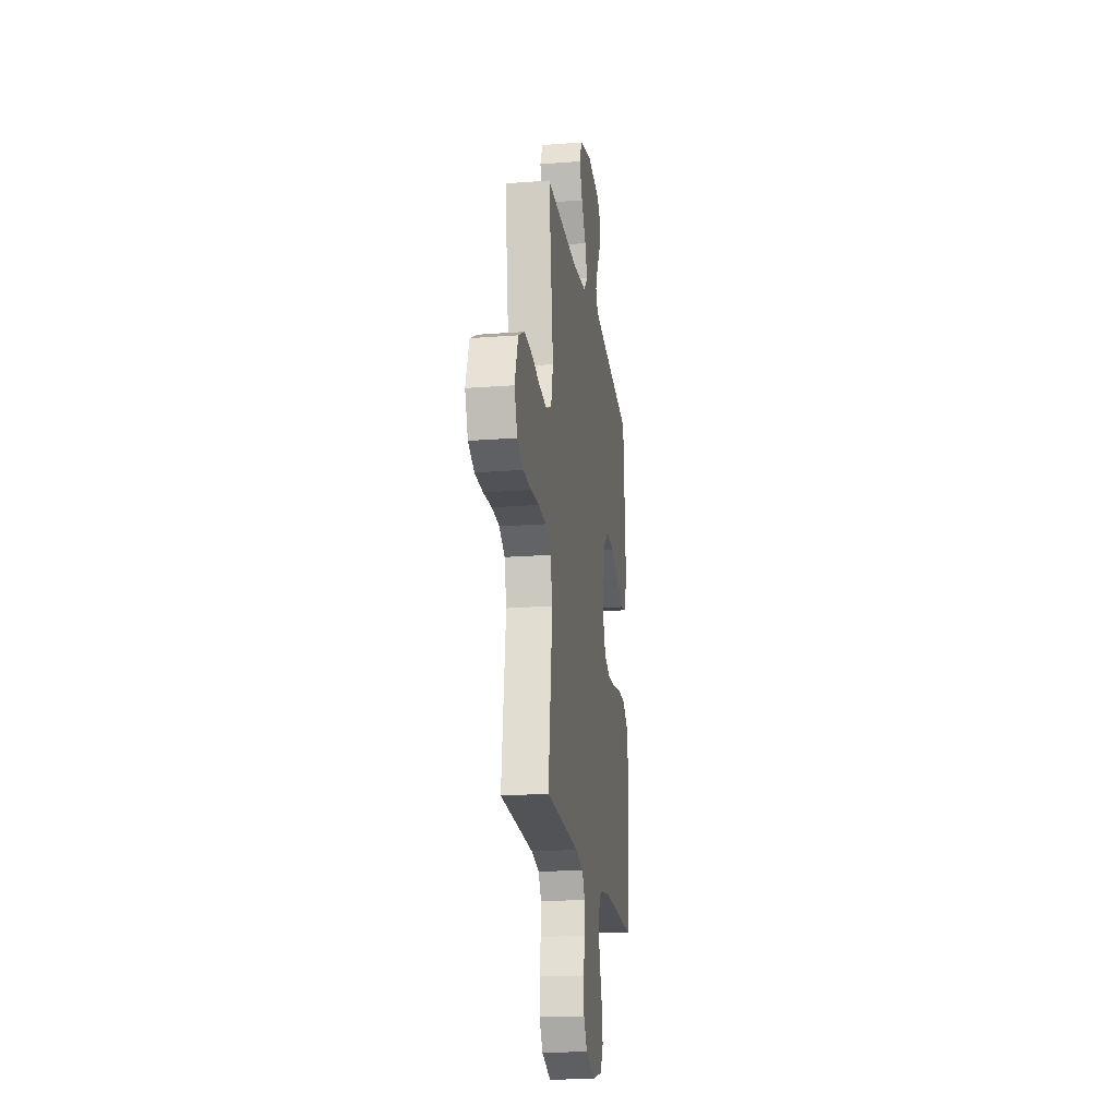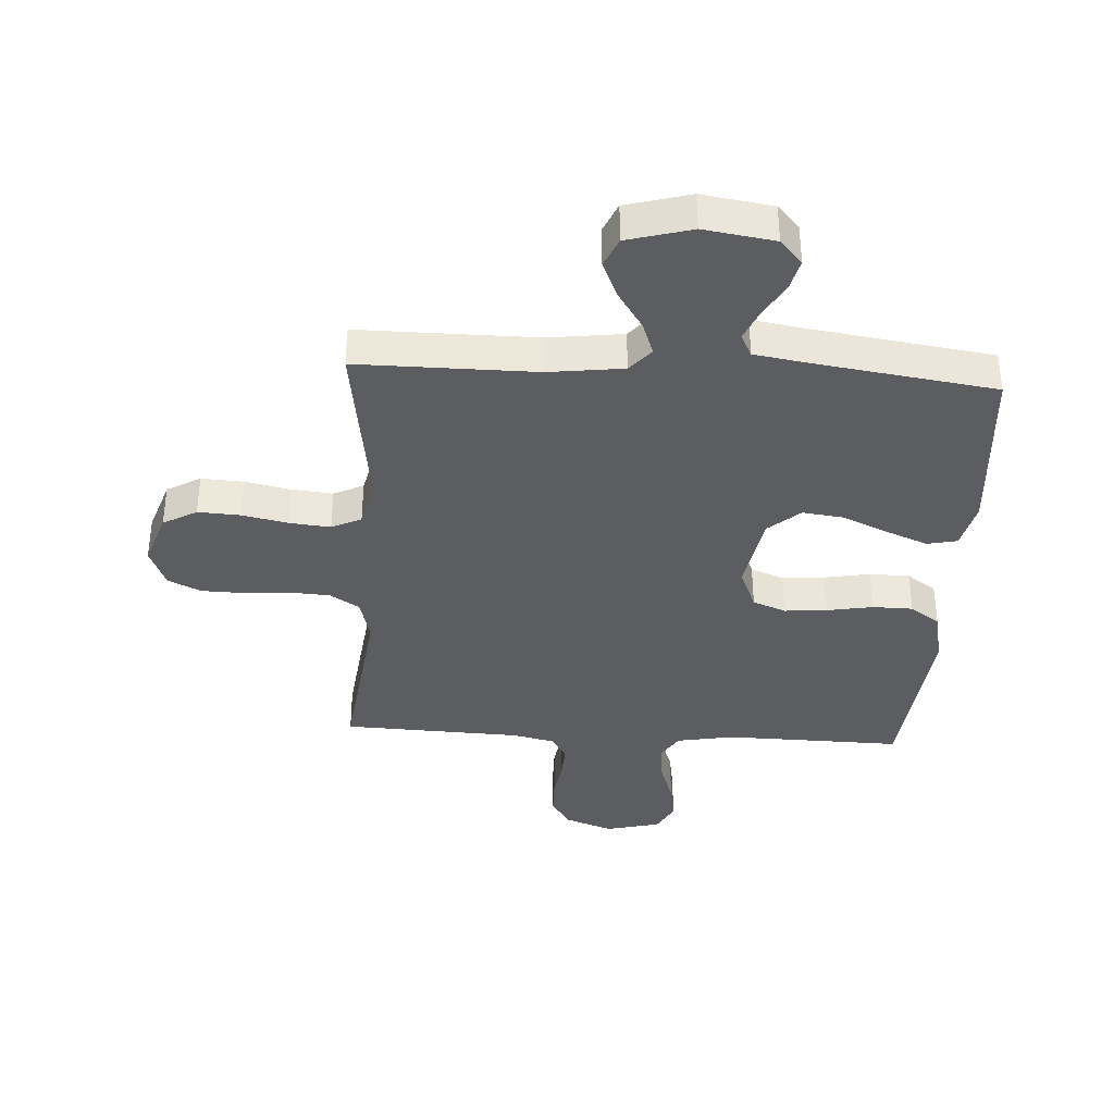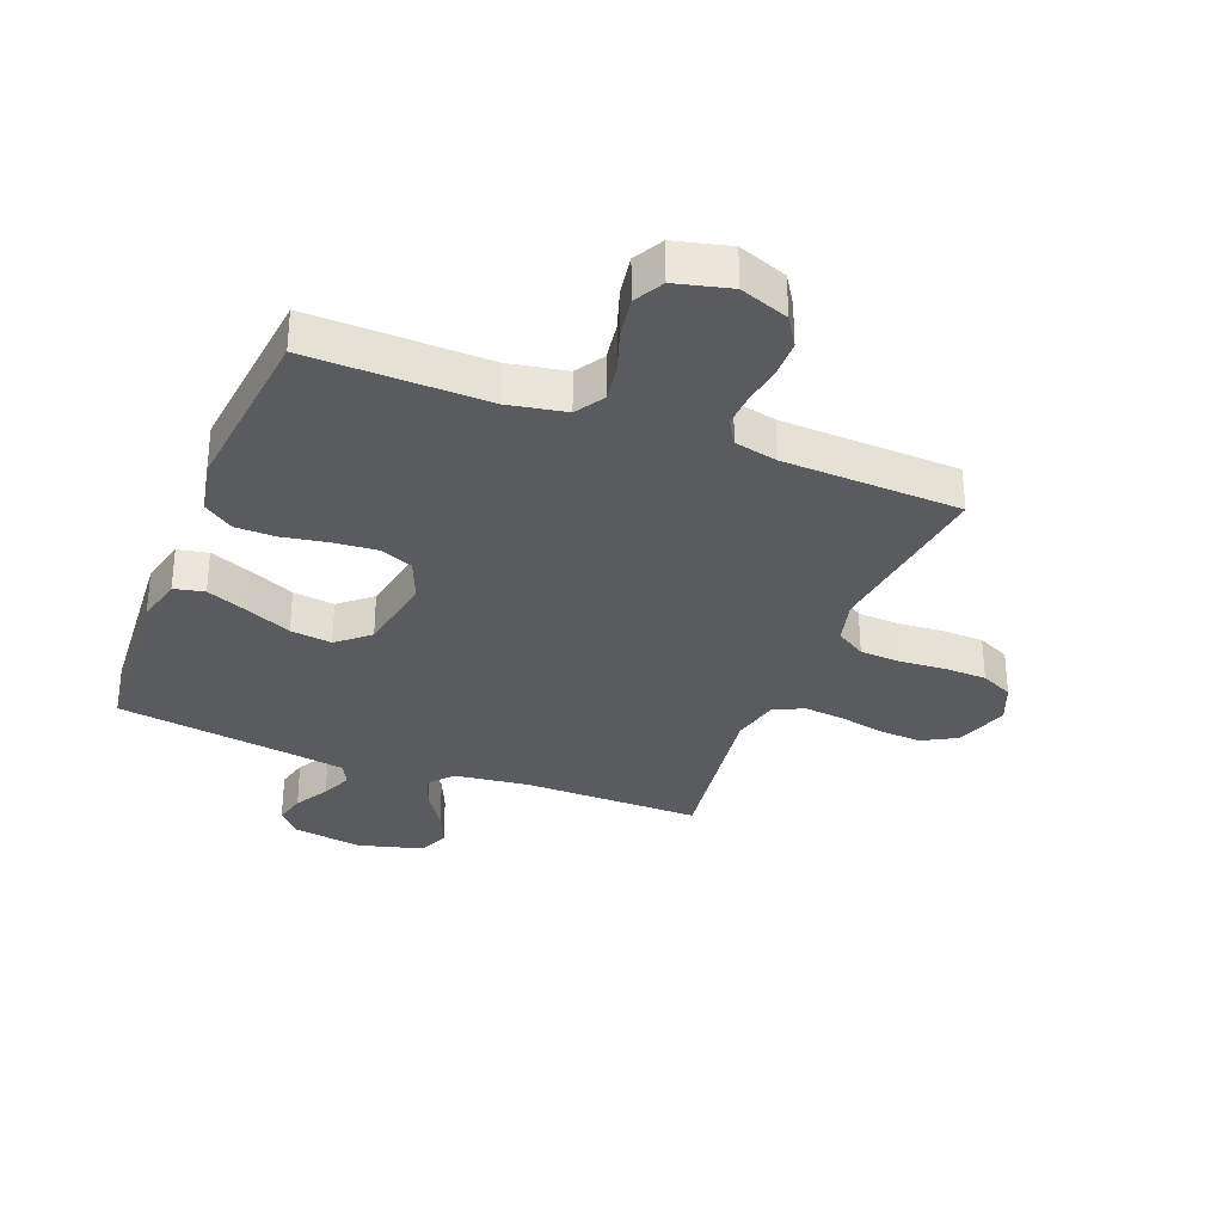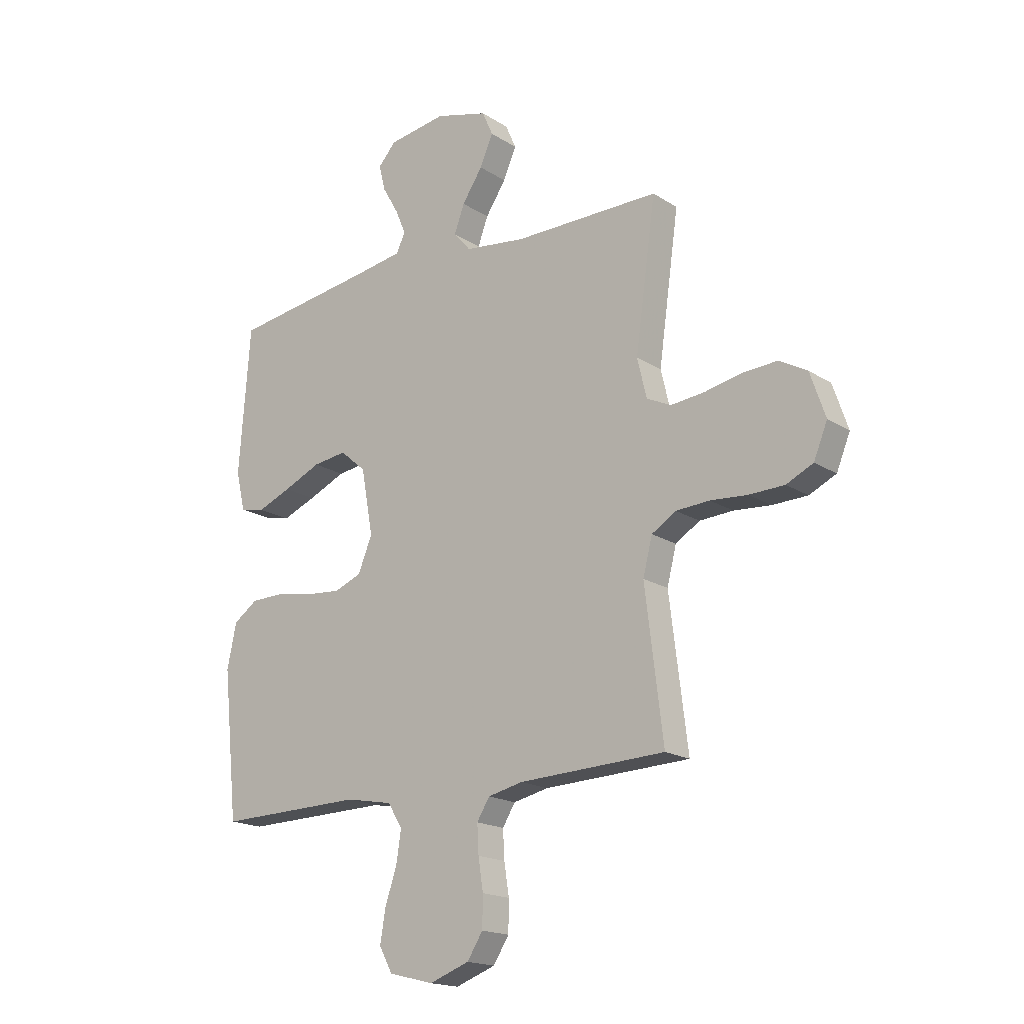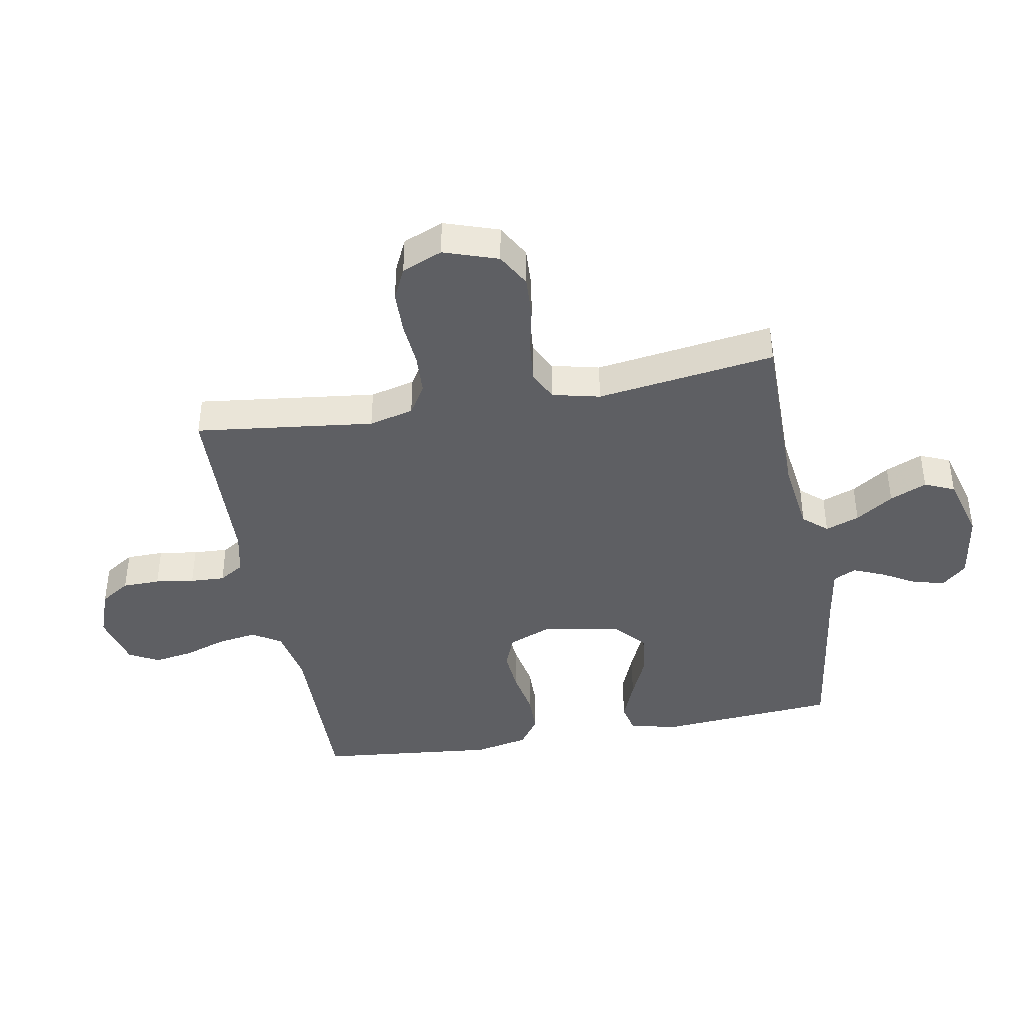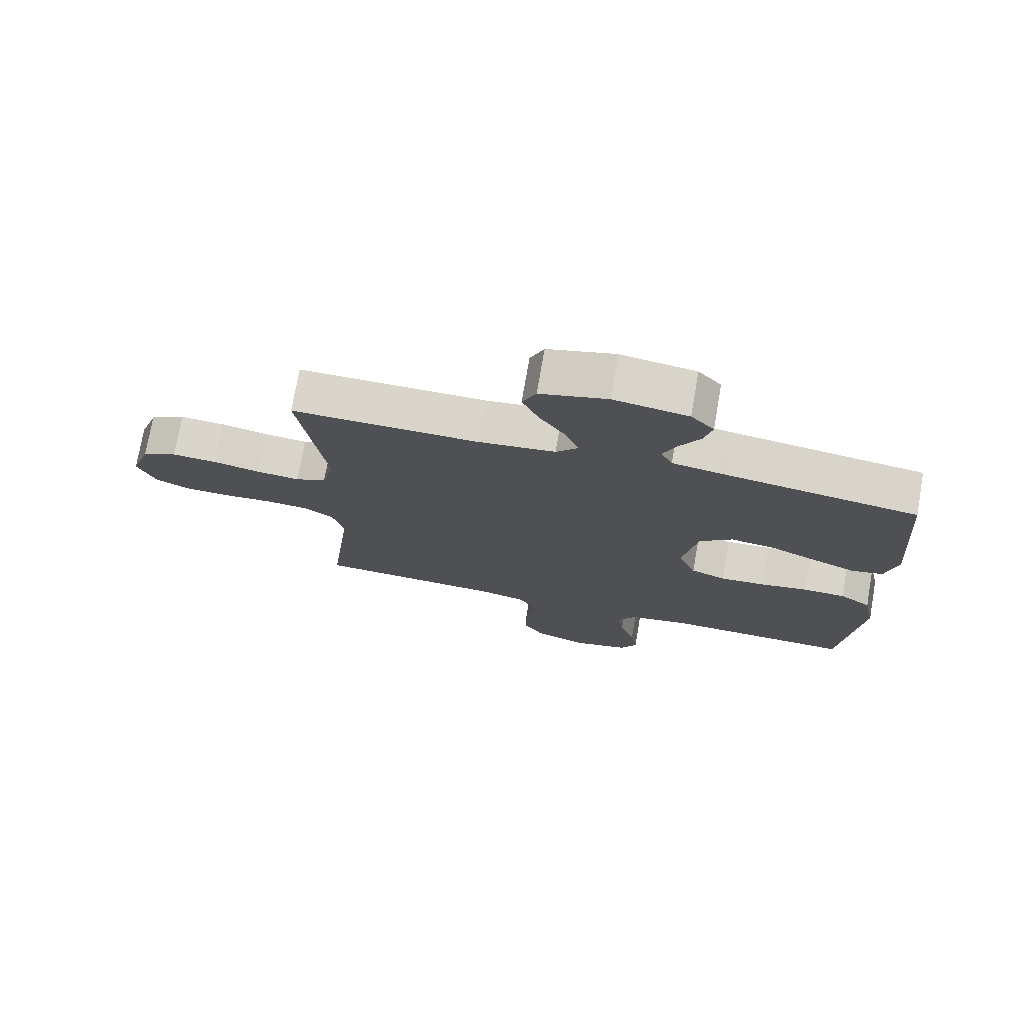
<metadata>
{"format":"obj","ext":"obj","renderer":"f3d","projection":"perspective","resolution":1024,"background":"white","views":[{"elev":-20.0,"azim":-81.9,"up":"+Z"},{"elev":-37.0,"azim":-3.4,"up":"+Y"},{"elev":-32.2,"azim":158.5,"up":"+Y"},{"elev":-17.9,"azim":-140.9,"up":"+Z"},{"elev":-41.1,"azim":-79.6,"up":"+Y"},{"elev":74.5,"azim":9.9,"up":"+Z"}]}
</metadata>
<code>
v 0.5 0.07 0.5
v 0.523 0.07 0.2
v 0.504 0.07 0.12
v 0.453 0.07 0.109
v 0.384 0.07 0.137
v 0.307 0.07 0.171
v 0.237 0.07 0.18
v 0.184 0.07 0.134
v 0.16 0.07 0
v 0.189 0.07 -0.071
v 0.245 0.07 -0.093
v 0.317 0.07 -0.087
v 0.394 0.07 -0.073
v 0.462 0.07 -0.074
v 0.512 0.07 -0.109
v 0.531 0.07 -0.2
v 0.5 0.07 -0.5
v 0.2 0.07 -0.494
v 0.104 0.07 -0.512
v 0.074 0.07 -0.56
v 0.084 0.07 -0.625
v 0.108 0.07 -0.696
v 0.119 0.07 -0.763
v 0.092 0.07 -0.813
v 0 0.07 -0.836
v -0.082 0.07 -0.806
v -0.114 0.07 -0.756
v -0.115 0.07 -0.693
v -0.105 0.07 -0.628
v -0.102 0.07 -0.57
v -0.128 0.07 -0.528
v -0.2 0.07 -0.512
v -0.5 0.07 -0.5
v -0.463 0.07 -0.2
v -0.482 0.07 -0.125
v -0.532 0.07 -0.094
v -0.601 0.07 -0.09
v -0.677 0.07 -0.096
v -0.749 0.07 -0.094
v -0.804 0.07 -0.068
v -0.832 0.07 0
v -0.801 0.07 0.091
v -0.744 0.07 0.123
v -0.672 0.07 0.119
v -0.596 0.07 0.103
v -0.527 0.07 0.096
v -0.477 0.07 0.12
v -0.458 0.07 0.2
v -0.5 0.07 0.5
v -0.2 0.07 0.499
v -0.075 0.07 0.515
v -0.04 0.07 0.555
v -0.061 0.07 0.612
v -0.103 0.07 0.675
v -0.13 0.07 0.737
v -0.108 0.07 0.787
v 0 0.07 0.817
v 0.119 0.07 0.799
v 0.156 0.07 0.758
v 0.143 0.07 0.705
v 0.11 0.07 0.648
v 0.088 0.07 0.596
v 0.107 0.07 0.558
v 0.2 0.07 0.543
v 0.5 0 0.5
v 0.523 0 0.2
v 0.504 0 0.12
v 0.453 0 0.109
v 0.384 0 0.137
v 0.307 0 0.171
v 0.237 0 0.18
v 0.184 0 0.134
v 0.16 0 0
v 0.189 0 -0.071
v 0.245 0 -0.093
v 0.317 0 -0.087
v 0.394 0 -0.073
v 0.462 0 -0.074
v 0.512 0 -0.109
v 0.531 0 -0.2
v 0.5 0 -0.5
v 0.2 0 -0.494
v 0.104 0 -0.512
v 0.074 0 -0.56
v 0.084 0 -0.625
v 0.108 0 -0.696
v 0.119 0 -0.763
v 0.092 0 -0.813
v 0 0 -0.836
v -0.082 0 -0.806
v -0.114 0 -0.756
v -0.115 0 -0.693
v -0.105 0 -0.628
v -0.102 0 -0.57
v -0.128 0 -0.528
v -0.2 0 -0.512
v -0.5 0 -0.5
v -0.463 0 -0.2
v -0.482 0 -0.125
v -0.532 0 -0.094
v -0.601 0 -0.09
v -0.677 0 -0.096
v -0.749 0 -0.094
v -0.804 0 -0.068
v -0.832 0 0
v -0.801 0 0.091
v -0.744 0 0.123
v -0.672 0 0.119
v -0.596 0 0.103
v -0.527 0 0.096
v -0.477 0 0.12
v -0.458 0 0.2
v -0.5 0 0.5
v -0.2 0 0.499
v -0.075 0 0.515
v -0.04 0 0.555
v -0.061 0 0.612
v -0.103 0 0.675
v -0.13 0 0.737
v -0.108 0 0.787
v 0 0 0.817
v 0.119 0 0.799
v 0.156 0 0.758
v 0.143 0 0.705
v 0.11 0 0.648
v 0.088 0 0.596
v 0.107 0 0.558
v 0.2 0 0.543
f 58 59 60 61
f 58 61 62
f 57 58 62
f 56 57 62
f 53 54 55 56
f 52 53 56 62
f 51 52 62 63
f 48 49 50
f 47 48 50 51
f 42 43 44 45
f 42 45 46
f 41 42 46
f 40 41 46
f 37 38 39 40
f 36 37 40 46
f 35 36 46 47
f 32 33 34
f 31 32 34 35
f 26 27 28 29
f 26 29 30
f 25 26 30
f 24 25 30
f 21 22 23 24
f 20 21 24 30
f 19 20 30 31
f 15 16 17 18
f 12 13 14 15
f 11 12 15 18
f 10 11 18 19
f 3 4 5 6
f 1 2 3 6
f 64 1 6 7
f 63 64 7 8
f 51 63 8 9
f 31 35 47 51
f 19 31 51
f 9 10 19 51
f 125 124 123 122
f 126 125 122
f 126 122 121
f 126 121 120
f 120 119 118 117
f 126 120 117 116
f 127 126 116 115
f 114 113 112
f 115 114 112 111
f 109 108 107 106
f 110 109 106
f 110 106 105
f 110 105 104
f 104 103 102 101
f 110 104 101 100
f 111 110 100 99
f 98 97 96
f 99 98 96 95
f 93 92 91 90
f 94 93 90
f 94 90 89
f 94 89 88
f 88 87 86 85
f 94 88 85 84
f 95 94 84 83
f 82 81 80 79
f 79 78 77 76
f 82 79 76 75
f 83 82 75 74
f 70 69 68 67
f 70 67 66 65
f 71 70 65 128
f 72 71 128 127
f 73 72 127 115
f 115 111 99 95
f 115 95 83
f 115 83 74 73
f 1 65 66 2
f 2 66 67 3
f 3 67 68 4
f 4 68 69 5
f 5 69 70 6
f 6 70 71 7
f 7 71 72 8
f 8 72 73 9
f 9 73 74 10
f 10 74 75 11
f 11 75 76 12
f 12 76 77 13
f 13 77 78 14
f 14 78 79 15
f 15 79 80 16
f 16 80 81 17
f 17 81 82 18
f 18 82 83 19
f 19 83 84 20
f 20 84 85 21
f 21 85 86 22
f 22 86 87 23
f 23 87 88 24
f 24 88 89 25
f 25 89 90 26
f 26 90 91 27
f 27 91 92 28
f 28 92 93 29
f 29 93 94 30
f 30 94 95 31
f 31 95 96 32
f 32 96 97 33
f 33 97 98 34
f 34 98 99 35
f 35 99 100 36
f 36 100 101 37
f 37 101 102 38
f 38 102 103 39
f 39 103 104 40
f 40 104 105 41
f 41 105 106 42
f 42 106 107 43
f 43 107 108 44
f 44 108 109 45
f 45 109 110 46
f 46 110 111 47
f 47 111 112 48
f 48 112 113 49
f 49 113 114 50
f 50 114 115 51
f 51 115 116 52
f 52 116 117 53
f 53 117 118 54
f 54 118 119 55
f 55 119 120 56
f 56 120 121 57
f 57 121 122 58
f 58 122 123 59
f 59 123 124 60
f 60 124 125 61
f 61 125 126 62
f 62 126 127 63
f 63 127 128 64
f 64 128 65 1

</code>
